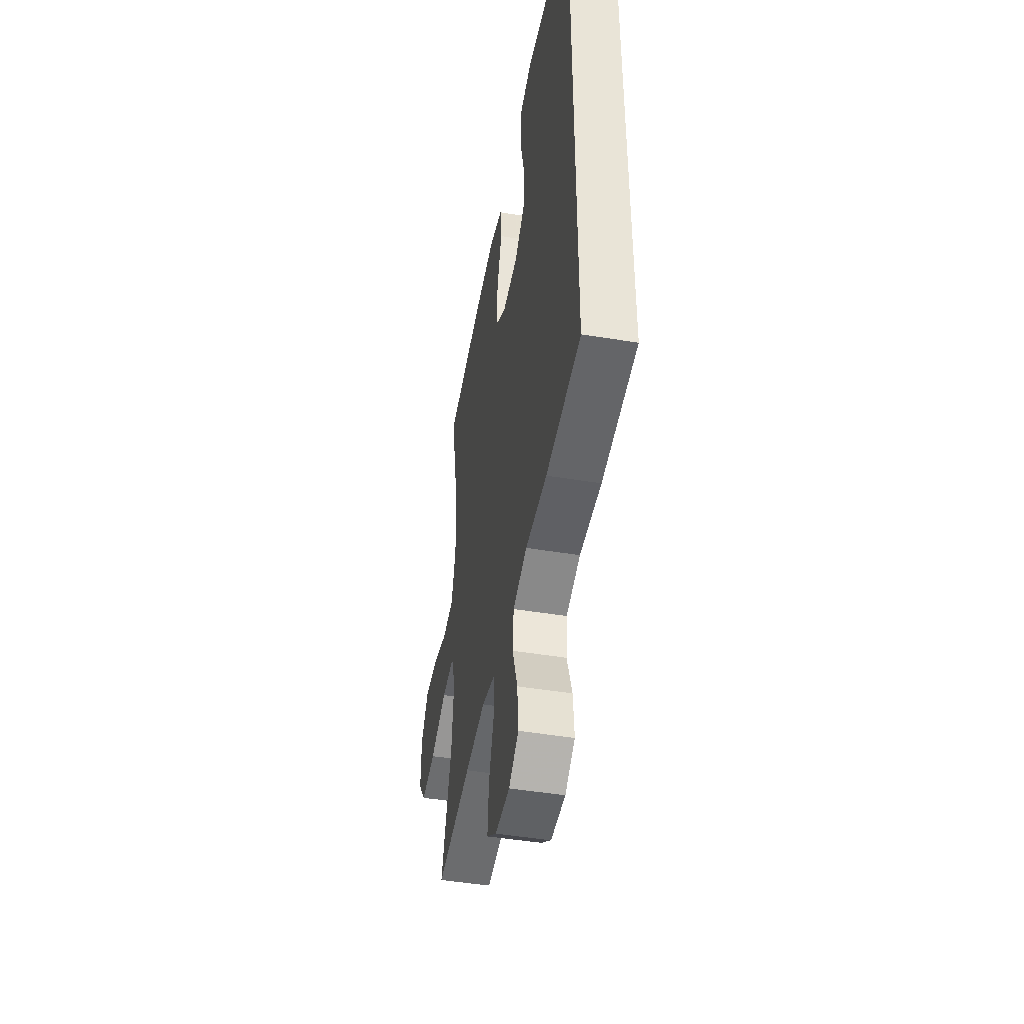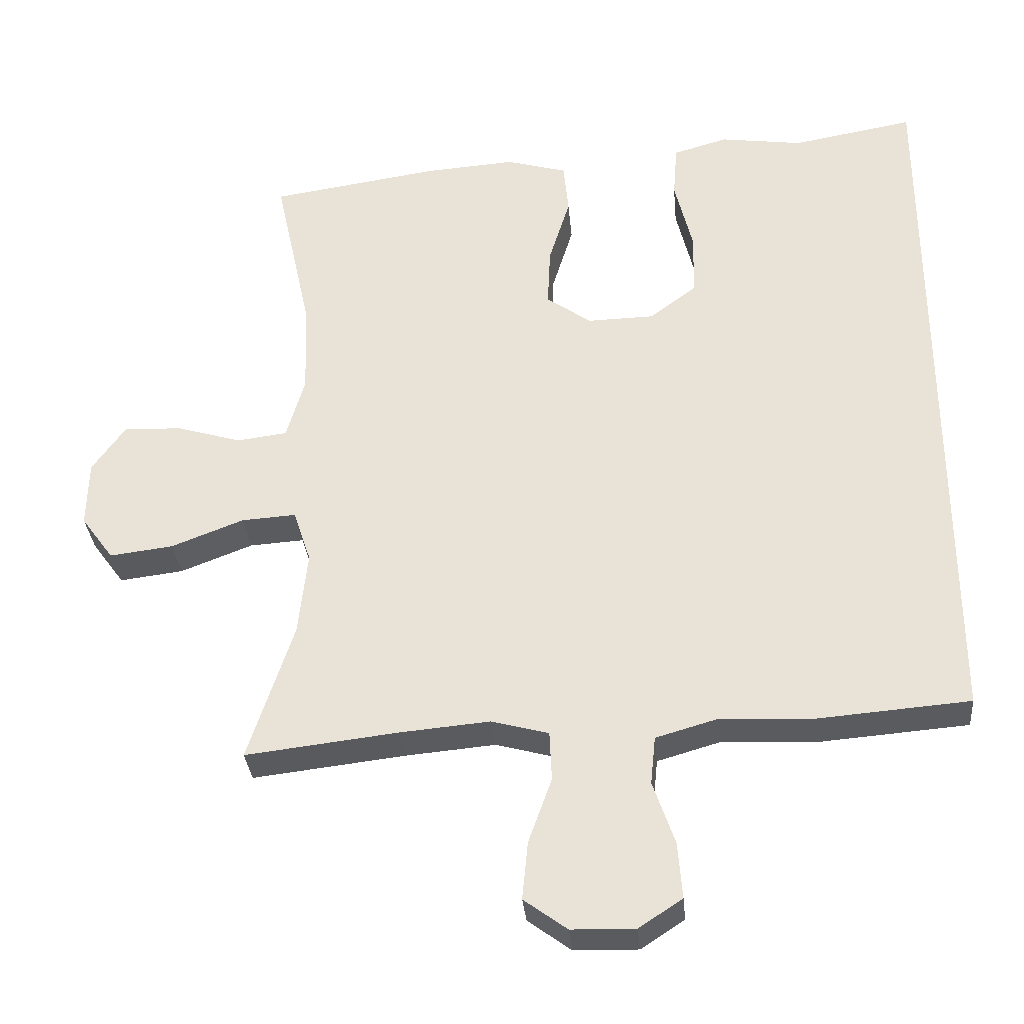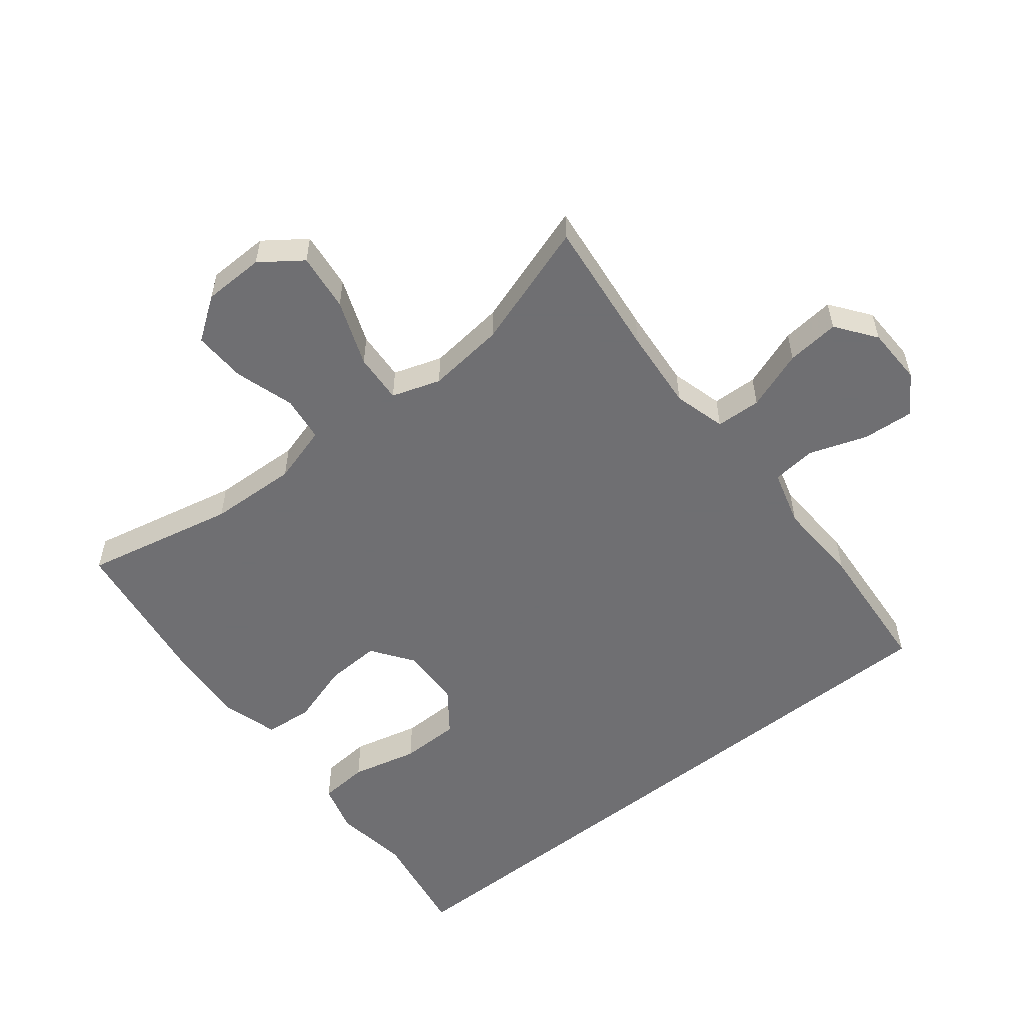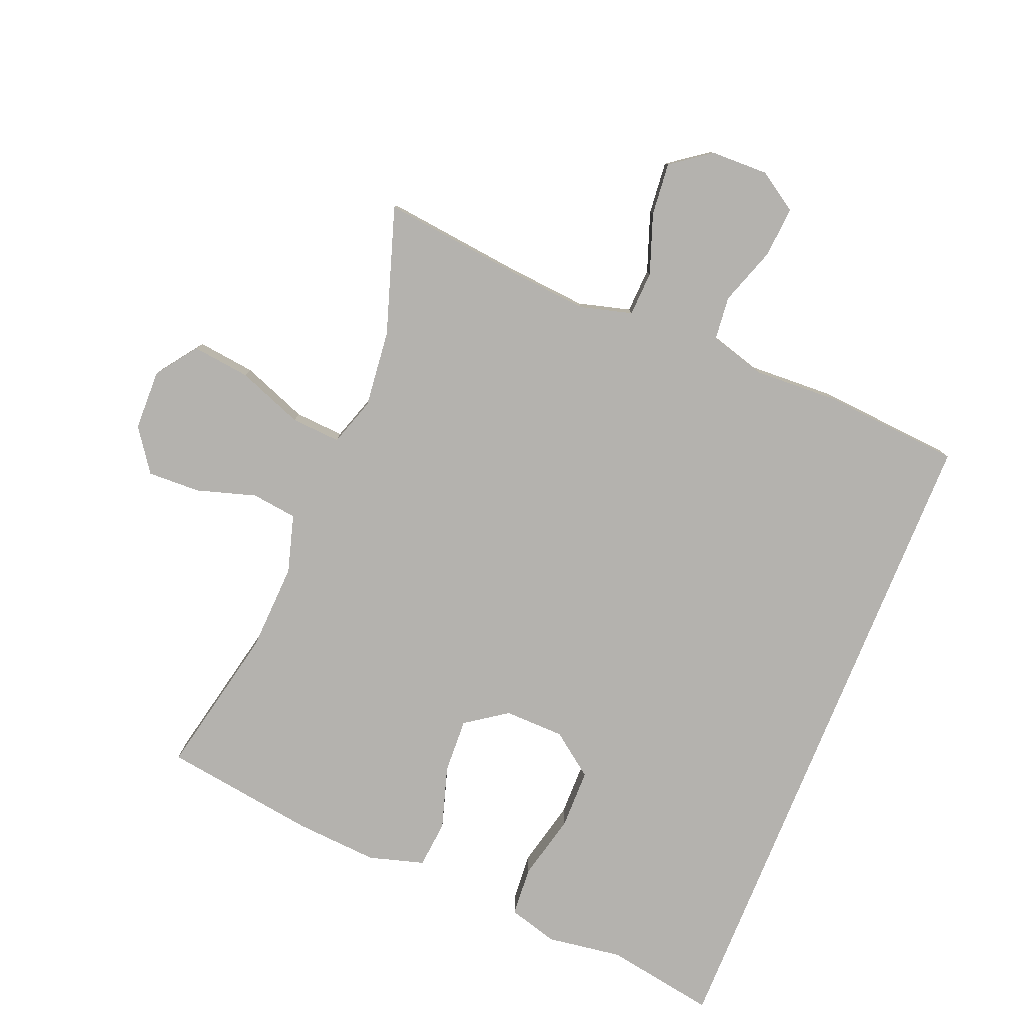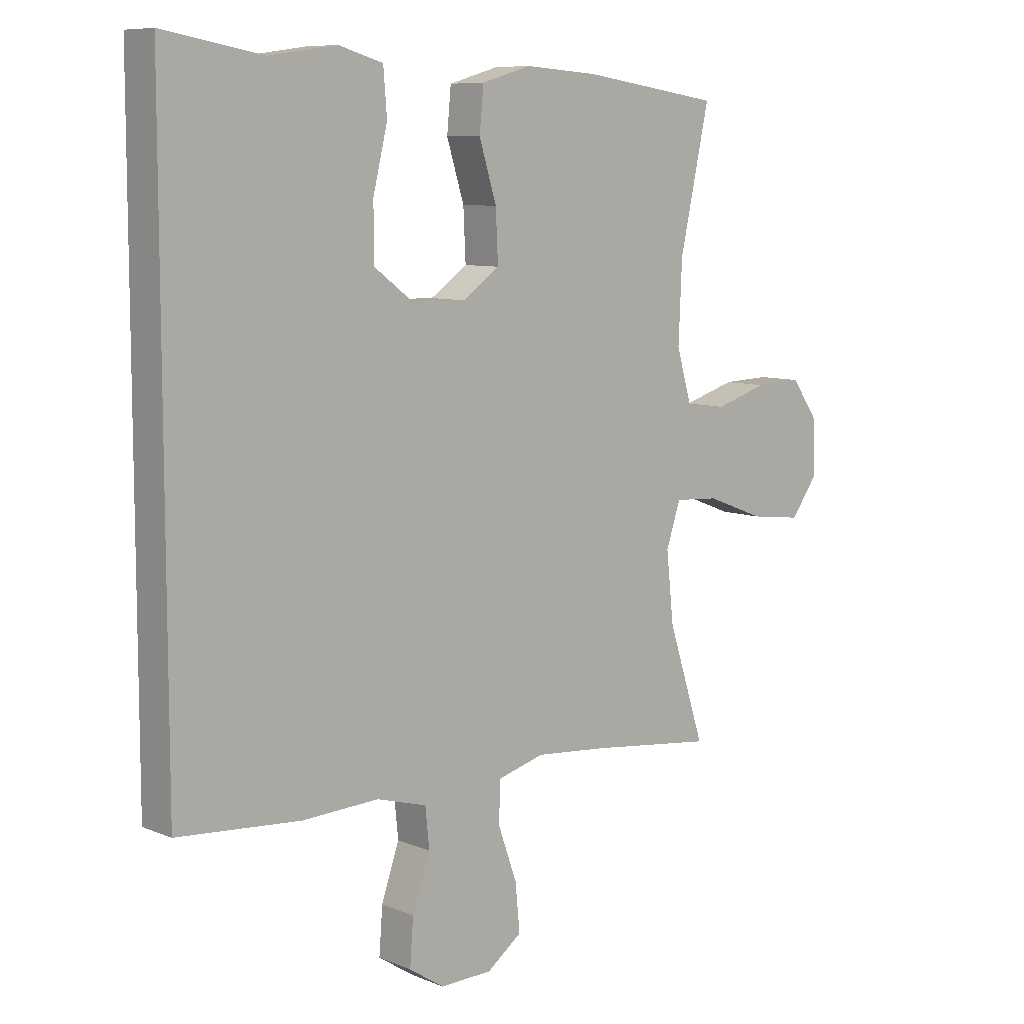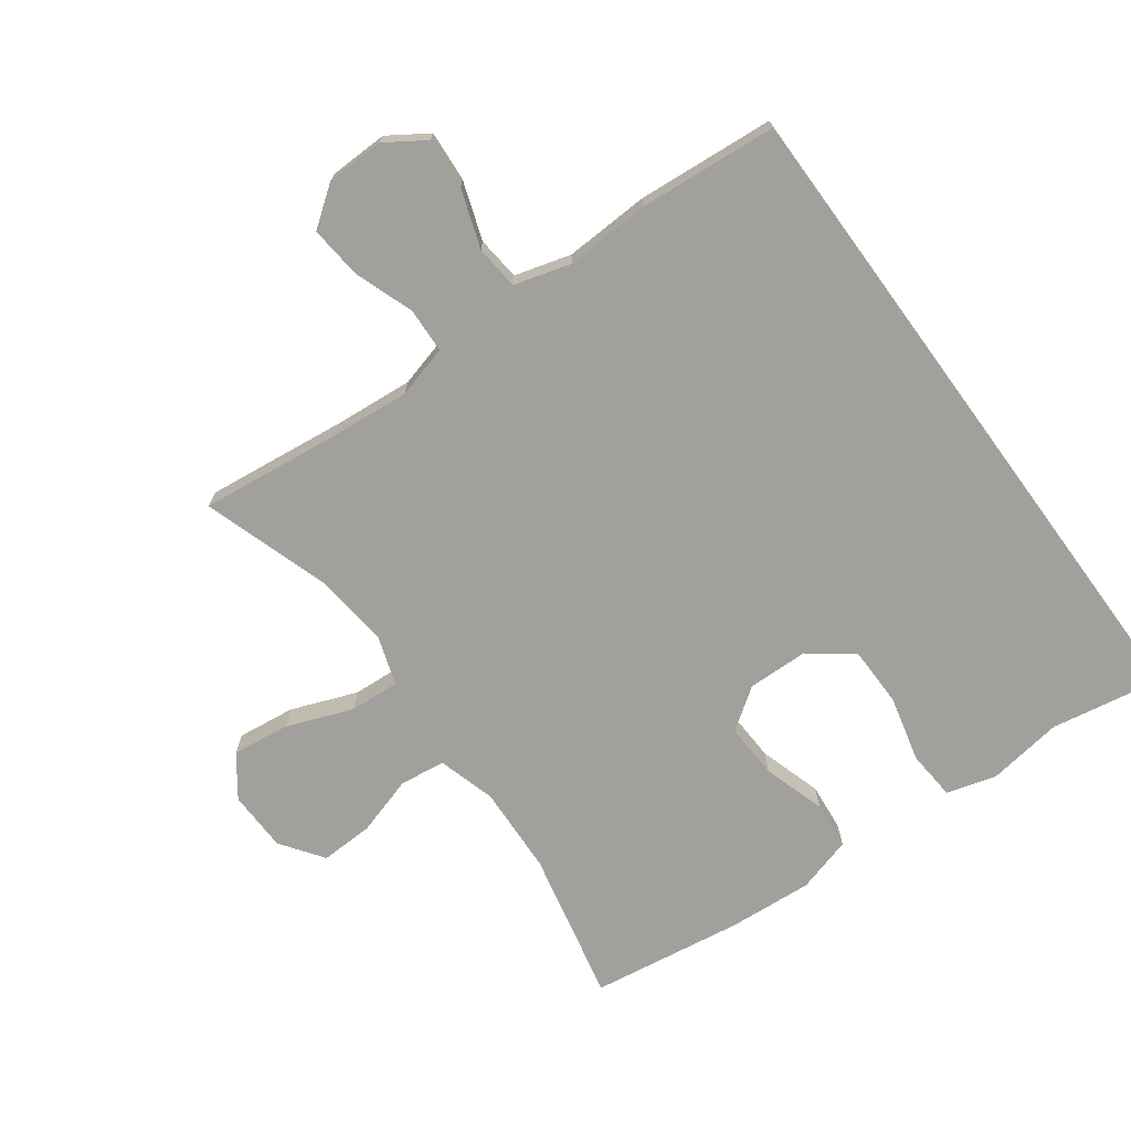
<metadata>
{"format":"obj","ext":"obj","renderer":"f3d","projection":"perspective","resolution":1024,"background":"white","views":[{"elev":-47.0,"azim":-100.6,"up":"+Z"},{"elev":-32.8,"azim":-174.8,"up":"+Z"},{"elev":-54.7,"azim":128.6,"up":"+Y"},{"elev":-79.7,"azim":157.9,"up":"+Y"},{"elev":8.5,"azim":-42.1,"up":"+Z"},{"elev":-71.6,"azim":-143.8,"up":"+Y"}]}
</metadata>
<code>
v 0.5 0.07 0.5
v 0.449 0.07 0.265
v 0.443 0.07 0.128
v 0.469 0.07 0.038
v 0.54 0.07 0.029
v 0.632 0.07 0.057
v 0.714 0.07 0.06
v 0.761 0.07 -0.006
v 0.763 0.07 -0.101
v 0.717 0.07 -0.164
v 0.627 0.07 -0.153
v 0.525 0.07 -0.114
v 0.448 0.07 -0.109
v 0.423 0.07 -0.184
v 0.436 0.07 -0.304
v 0.5 0.07 -0.5
v 0.284 0.07 -0.475
v 0.158 0.07 -0.464
v 0.077 0.07 -0.486
v 0.074 0.07 -0.556
v 0.107 0.07 -0.648
v 0.115 0.07 -0.73
v 0.054 0.07 -0.775
v -0.036 0.07 -0.777
v -0.097 0.07 -0.737
v -0.091 0.07 -0.658
v -0.06 0.07 -0.568
v -0.067 0.07 -0.5
v -0.154 0.07 -0.475
v -0.286 0.07 -0.481
v -0.5 0.07 -0.464
v -0.5 0.07 0.577
v -0.328 0.07 0.547
v -0.211 0.07 0.564
v -0.134 0.07 0.542
v -0.128 0.07 0.465
v -0.153 0.07 0.362
v -0.152 0.07 0.269
v -0.085 0.07 0.219
v 0.009 0.07 0.217
v 0.073 0.07 0.262
v 0.069 0.07 0.348
v 0.039 0.07 0.445
v 0.046 0.07 0.519
v 0.132 0.07 0.544
v 0.261 0.07 0.535
v 0.5 0 0.5
v 0.449 0 0.265
v 0.443 0 0.128
v 0.469 0 0.038
v 0.54 0 0.029
v 0.632 0 0.057
v 0.714 0 0.06
v 0.761 0 -0.006
v 0.763 0 -0.101
v 0.717 0 -0.164
v 0.627 0 -0.153
v 0.525 0 -0.114
v 0.448 0 -0.109
v 0.423 0 -0.184
v 0.436 0 -0.304
v 0.5 0 -0.5
v 0.284 0 -0.475
v 0.158 0 -0.464
v 0.077 0 -0.486
v 0.074 0 -0.556
v 0.107 0 -0.648
v 0.115 0 -0.73
v 0.054 0 -0.775
v -0.036 0 -0.777
v -0.097 0 -0.737
v -0.091 0 -0.658
v -0.06 0 -0.568
v -0.067 0 -0.5
v -0.154 0 -0.475
v -0.286 0 -0.481
v -0.5 0 -0.464
v -0.5 0 0.577
v -0.328 0 0.547
v -0.211 0 0.564
v -0.134 0 0.542
v -0.128 0 0.465
v -0.153 0 0.362
v -0.152 0 0.269
v -0.085 0 0.219
v 0.009 0 0.217
v 0.073 0 0.262
v 0.069 0 0.348
v 0.039 0 0.445
v 0.046 0 0.519
v 0.132 0 0.544
v 0.261 0 0.535
f 46 1 2
f 45 46 2
f 44 45 2
f 43 44 2
f 42 43 2
f 41 42 2 3
f 40 41 3 4
f 39 40 4
f 35 36 37
f 34 35 37
f 33 34 37
f 33 37 38
f 32 33 38
f 31 32 38
f 30 31 38
f 29 30 38
f 28 29 38 39
f 25 26 27
f 24 25 27
f 23 24 27
f 22 23 27
f 21 22 27
f 20 21 27
f 27 28 39
f 20 27 39
f 19 20 39
f 15 16 17
f 14 15 17 18
f 19 39 4
f 18 19 4
f 14 18 4
f 13 14 4
f 10 11 12
f 9 10 12
f 8 9 12
f 7 8 12
f 6 7 12
f 5 6 12
f 4 5 12 13
f 48 47 92
f 48 92 91
f 48 91 90
f 48 90 89
f 48 89 88
f 49 48 88 87
f 50 49 87 86
f 50 86 85
f 83 82 81
f 83 81 80
f 83 80 79
f 84 83 79
f 84 79 78
f 84 78 77
f 84 77 76
f 84 76 75
f 85 84 75 74
f 73 72 71
f 73 71 70
f 73 70 69
f 73 69 68
f 73 68 67
f 73 67 66
f 85 74 73
f 85 73 66
f 85 66 65
f 63 62 61
f 64 63 61 60
f 50 85 65
f 50 65 64
f 50 64 60
f 50 60 59
f 58 57 56
f 58 56 55
f 58 55 54
f 58 54 53
f 58 53 52
f 58 52 51
f 59 58 51 50
f 1 47 48 2
f 2 48 49 3
f 3 49 50 4
f 4 50 51 5
f 5 51 52 6
f 6 52 53 7
f 7 53 54 8
f 8 54 55 9
f 9 55 56 10
f 10 56 57 11
f 11 57 58 12
f 12 58 59 13
f 13 59 60 14
f 14 60 61 15
f 15 61 62 16
f 16 62 63 17
f 17 63 64 18
f 18 64 65 19
f 19 65 66 20
f 20 66 67 21
f 21 67 68 22
f 22 68 69 23
f 23 69 70 24
f 24 70 71 25
f 25 71 72 26
f 26 72 73 27
f 27 73 74 28
f 28 74 75 29
f 29 75 76 30
f 30 76 77 31
f 31 77 78 32
f 32 78 79 33
f 33 79 80 34
f 34 80 81 35
f 35 81 82 36
f 36 82 83 37
f 37 83 84 38
f 38 84 85 39
f 39 85 86 40
f 40 86 87 41
f 41 87 88 42
f 42 88 89 43
f 43 89 90 44
f 44 90 91 45
f 45 91 92 46
f 46 92 47 1

</code>
